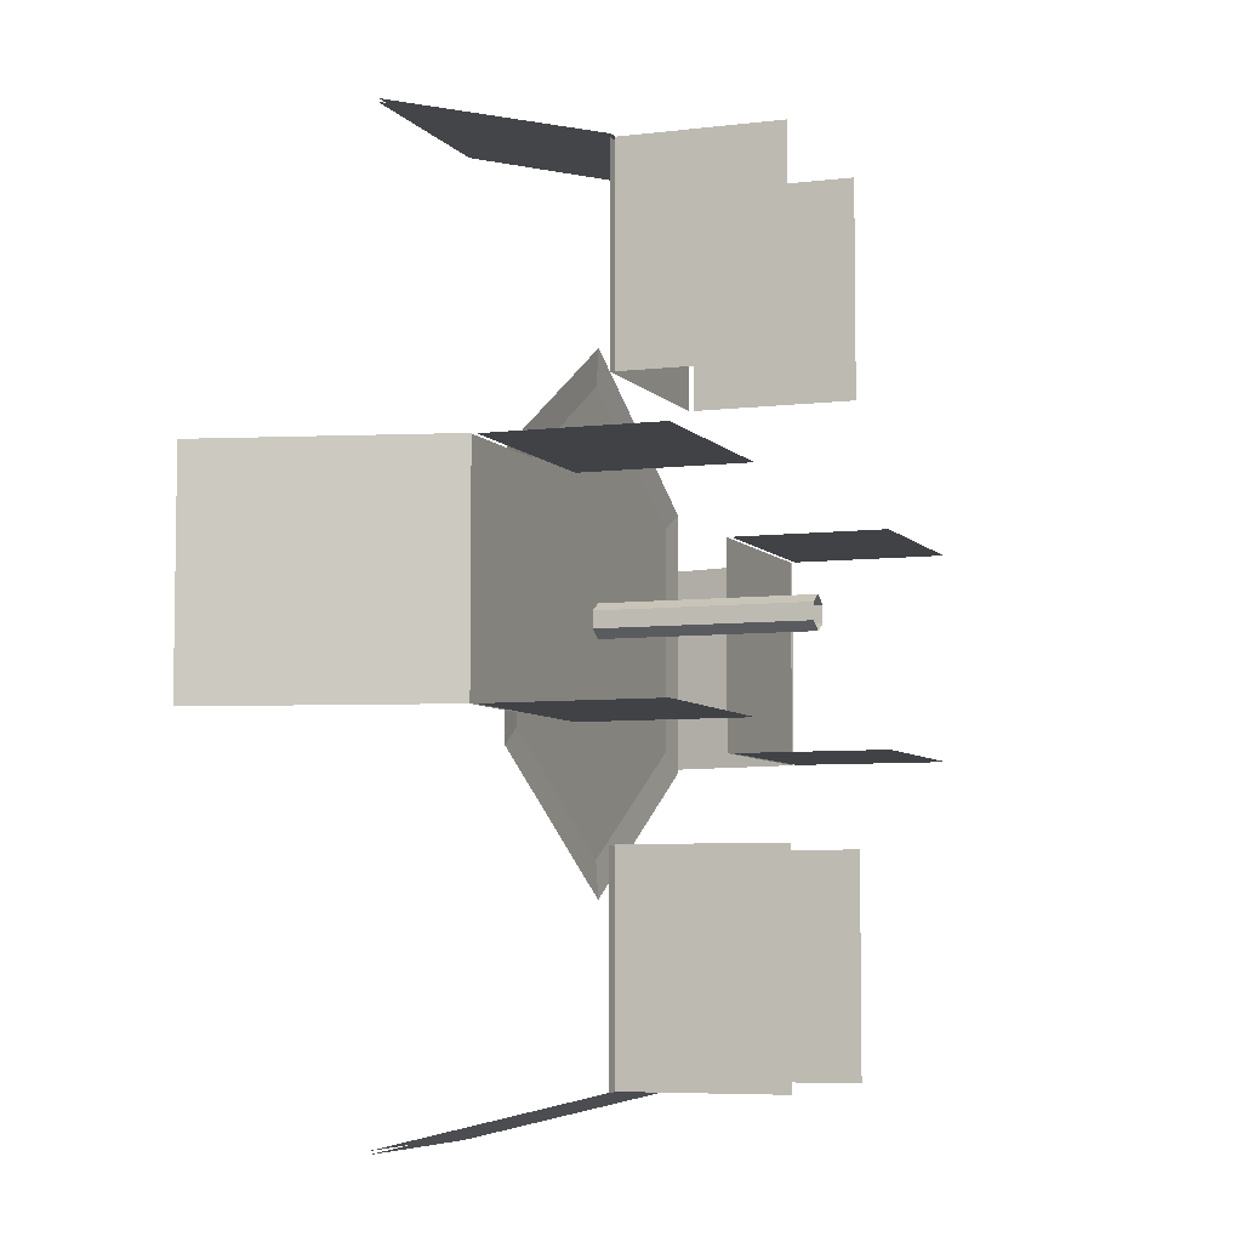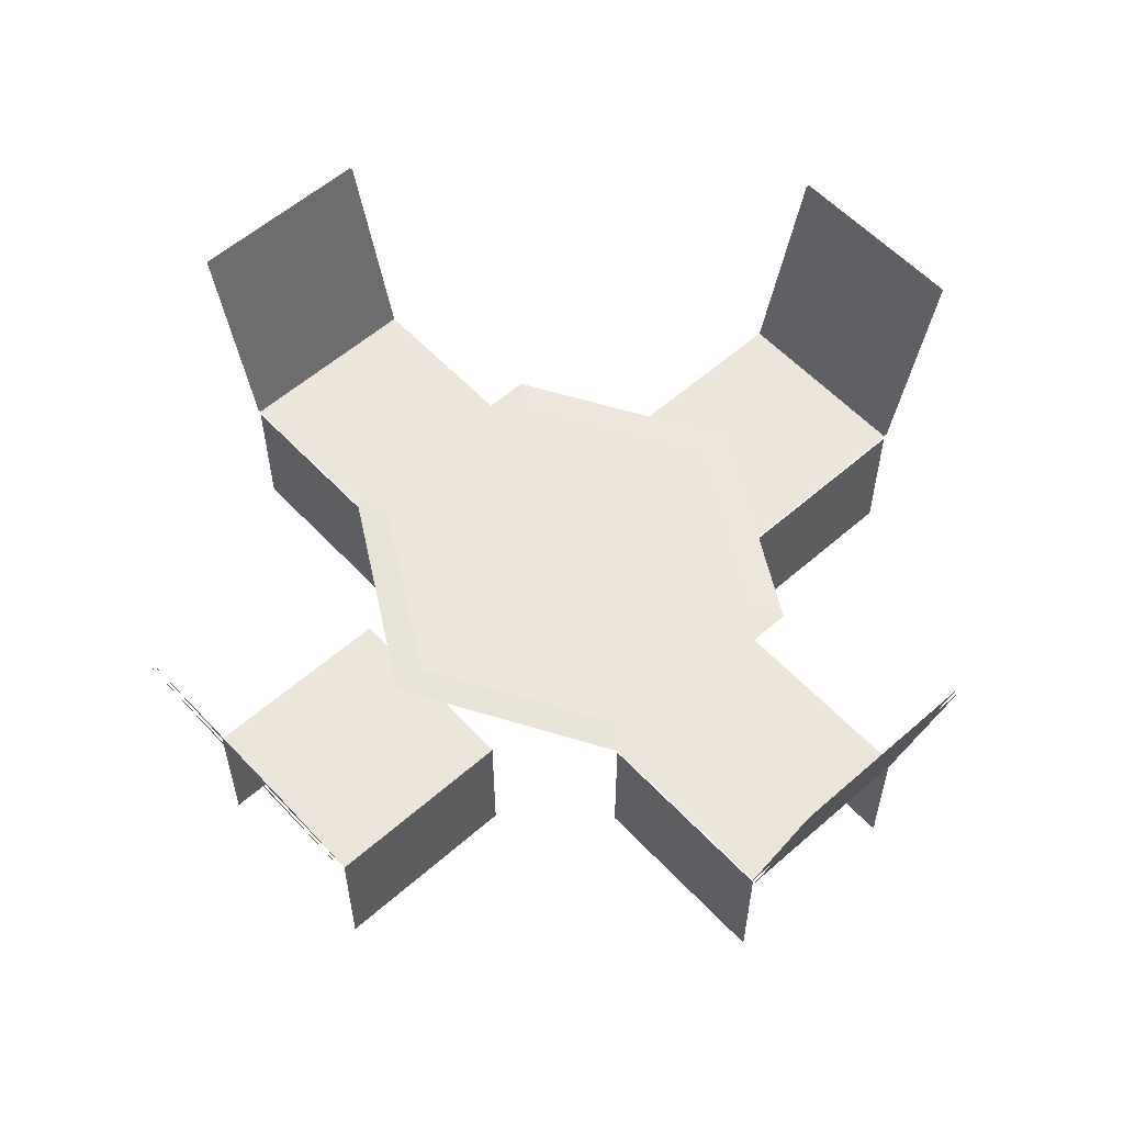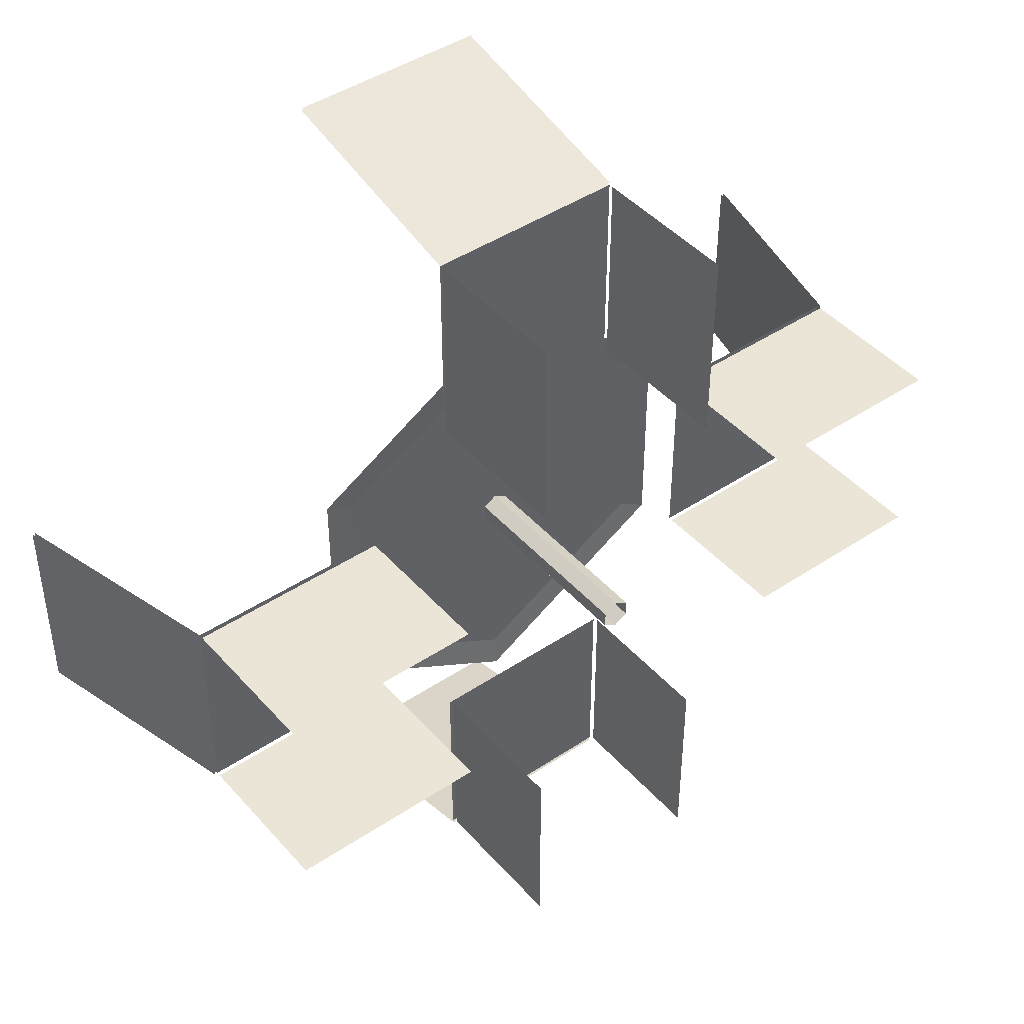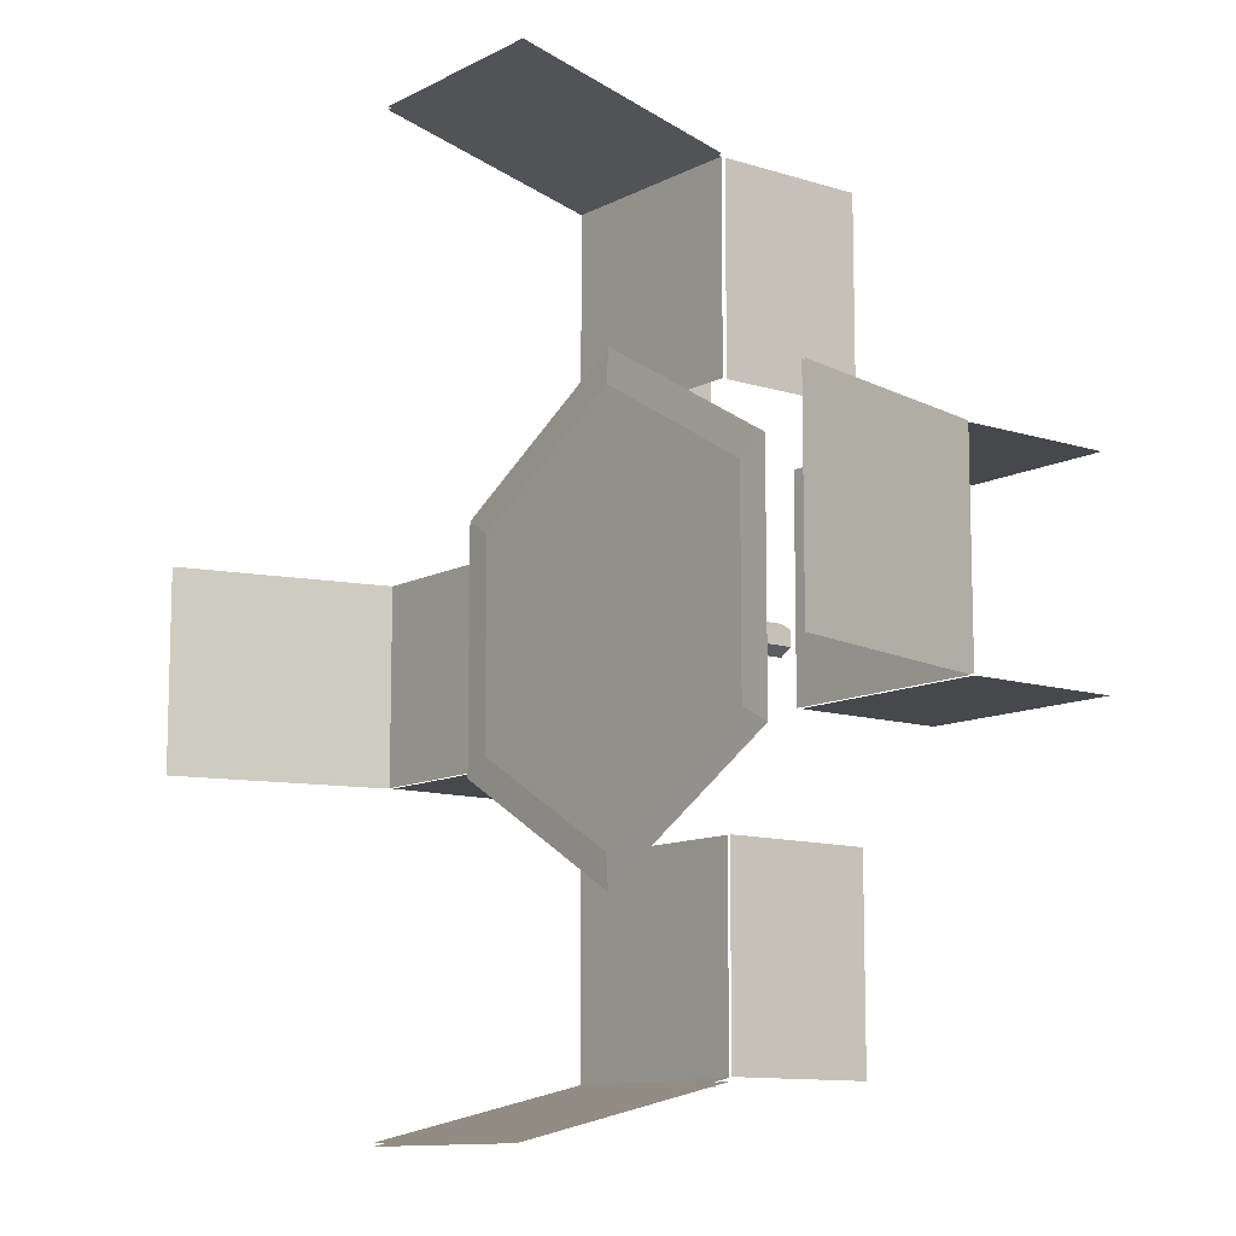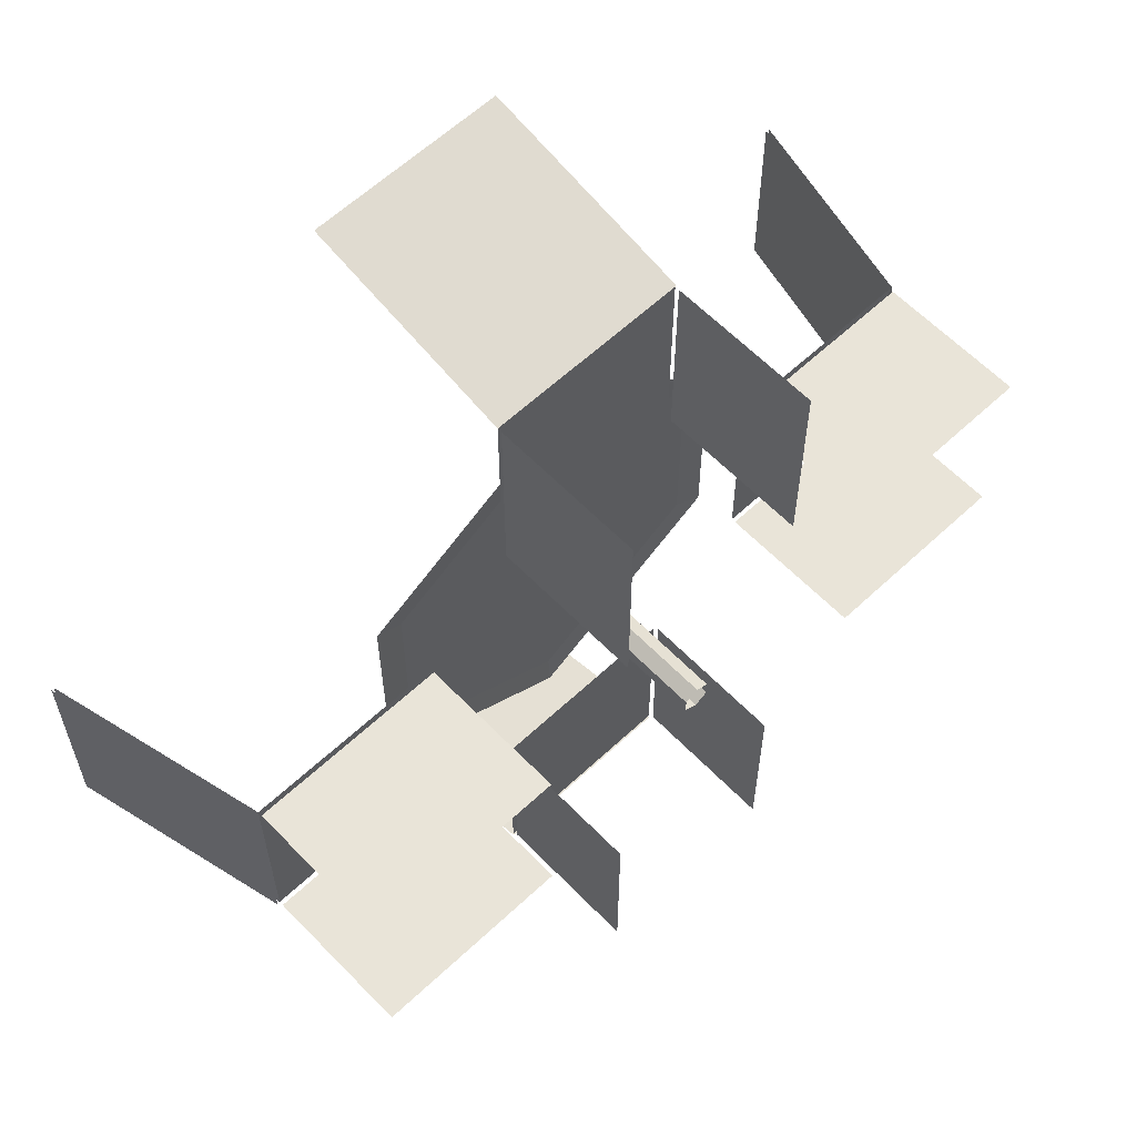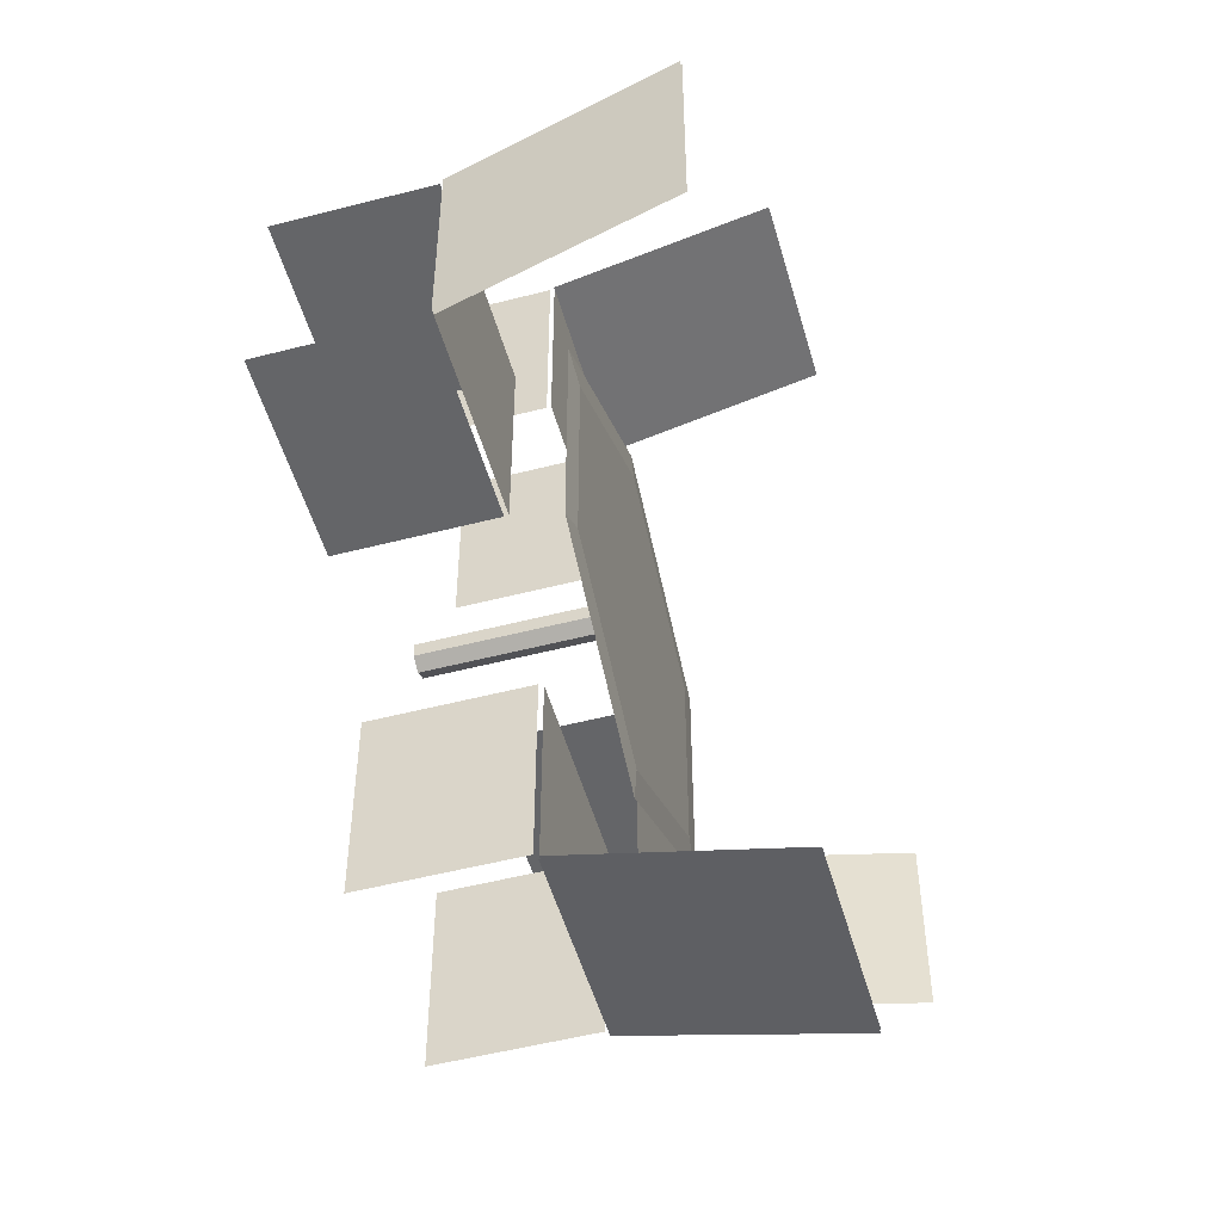
<metadata>
{"format":"obj","ext":"obj","renderer":"f3d","projection":"perspective","resolution":1024,"background":"white","views":[{"elev":-6.1,"azim":-69.5,"up":"+Z"},{"elev":57.2,"azim":-132.4,"up":"+Y"},{"elev":44.0,"azim":-38.1,"up":"+Z"},{"elev":-11.1,"azim":-128.2,"up":"+Z"},{"elev":60.6,"azim":-43.7,"up":"+Z"},{"elev":-51.5,"azim":105.7,"up":"+Z"}]}
</metadata>
<code>
o tree.002_tree.008_tree.002_tree.010
v 1.407 0.4519 0.3359
v 0.7119 0.4519 -0.3592
v 0.7119 0.4519 0.3359
v 1.588 1.201 -0.3592
v 1.407 0.4519 -0.3592
v 0.7119 0.4369 0.3359
v 1.407 -0.08622 0.3359
v 1.407 0.4369 0.3359
v 1.407 0.4369 -0.3592
v 0.7119 -0.08622 -0.3592
v 0.7119 0.4369 -0.3592
v -1.352 0.4519 -0.3528
v -0.6566 0.4519 0.3423
v -0.6566 0.4519 -0.3528
v -1.533 1.201 0.3423
v -1.352 0.4519 0.3423
v -0.6566 0.4369 -0.3528
v -1.352 -0.08622 -0.3528
v -1.352 0.4369 -0.3528
v -1.352 0.4369 0.3423
v -0.6566 -0.08622 0.3423
v -0.6566 0.4369 0.3423
v -0.6209 0.6255 0.3558
v -0.002962 0.6255 0.7126
v 0.615 0.6255 0.3558
v -0.7229 0.6182 -0.4167
v -0.002962 0.6255 -0.7146
v -0.002962 0.6182 -0.8324
v -0.7229 0.6182 0.4146
v -0.6209 0.6255 -0.3578
v -0.002962 0.6182 0.8303
v 0.717 0.6182 -0.4167
v 0.717 0.6182 0.4146
v 0.615 0.6255 -0.3578
v 0.04388 -0.06772 -0.02808
v -0.002962 0.6191 -0.05512
v 0.04388 0.6191 -0.02808
v -0.002962 -0.06772 -0.05512
v -0.0498 0.6191 -0.02808
v -0.0498 -0.06772 0.02601
v -0.002962 0.6191 0.05305
v -0.0498 0.6191 0.02601
v 0.04388 -0.06772 0.02601
v 0.04388 0.6191 0.02601
v -0.0498 -0.06772 -0.02808
v -0.002962 -0.06772 0.05305
v 1.599 1.199 -0.3592
v 1.417 0.4494 0.3359
v 1.417 0.4494 -0.3592
v -1.543 1.199 0.3423
v -1.362 0.4494 -0.3528
v -1.362 0.4494 0.3423
v 0.345 0.4519 -1.379
v -0.35 0.4519 -0.6838
v 0.345 0.4519 -0.6838
v -0.35 1.201 -1.56
v -0.35 0.4519 -1.379
v -0.3436 0.4519 1.38
v 0.3514 0.4519 0.6847
v -0.3436 0.4519 0.6847
v 0.3514 1.201 1.561
v 0.3514 0.4519 1.38
v -0.3436 0.4369 0.6847
v -0.3436 -0.08622 1.38
v -0.3436 0.4369 1.38
v 0.3514 0.4369 1.38
v 0.3514 -0.08622 0.6847
v 0.3514 0.4369 0.6847
v -0.35 1.199 -1.57
v 0.345 0.4494 -1.389
v -0.35 0.4494 -1.389
v 0.3514 1.199 1.571
v -0.3436 0.4494 1.39
v 0.3514 0.4494 1.39
v 1.588 1.201 0.3359
v 0.7119 -0.08622 0.3359
v 1.407 -0.08622 -0.3592
v -1.533 1.201 -0.3528
v -0.6566 -0.08622 -0.3528
v -1.352 -0.08622 0.3423
v 1.599 1.199 0.3359
v -1.543 1.199 -0.3528
v 0.345 1.201 -1.56
v -0.3436 1.201 1.561
v -0.3436 -0.08622 0.6847
v 0.3514 -0.08622 1.38
v 0.345 1.199 -1.57
v -0.3436 1.199 1.571
v -0.3436 0.4369 -1.375
v -0.3436 -0.08622 -0.6804
v -0.3436 0.4369 -0.6804
v 0.3514 0.4369 -0.6804
v 0.3514 -0.08622 -1.375
v 0.3514 0.4369 -1.375
v -0.3436 -0.08622 -1.375
v 0.3514 -0.08622 -0.6804
f 1 2 3
f 1 4 5
f 6 7 8
f 9 10 11
f 12 13 14
f 12 15 16
f 17 18 19
f 20 21 22
f 23 24 25
f 26 27 28
f 29 30 26
f 29 24 23
f 31 25 24
f 32 25 33
f 28 34 32
f 35 36 37
f 38 39 36
f 40 41 42
f 43 37 44
f 45 42 39
f 46 44 41
f 47 48 49
f 50 51 52
f 53 54 55
f 53 56 57
f 58 59 60
f 58 61 62
f 63 64 65
f 66 67 68
f 69 70 71
f 72 73 74
f 1 5 2
f 1 75 4
f 6 76 7
f 9 77 10
f 12 16 13
f 12 78 15
f 17 79 18
f 20 80 21
f 25 34 27
f 27 30 25
f 30 23 25
f 26 30 27
f 29 23 30
f 29 31 24
f 31 33 25
f 32 34 25
f 28 27 34
f 35 38 36
f 38 45 39
f 40 46 41
f 43 35 37
f 45 40 42
f 46 43 44
f 47 81 48
f 50 82 51
f 53 57 54
f 53 83 56
f 58 62 59
f 58 84 61
f 63 85 64
f 66 86 67
f 69 87 70
f 72 88 73
f 89 90 91
f 92 93 94
f 89 95 90
f 92 96 93

</code>
